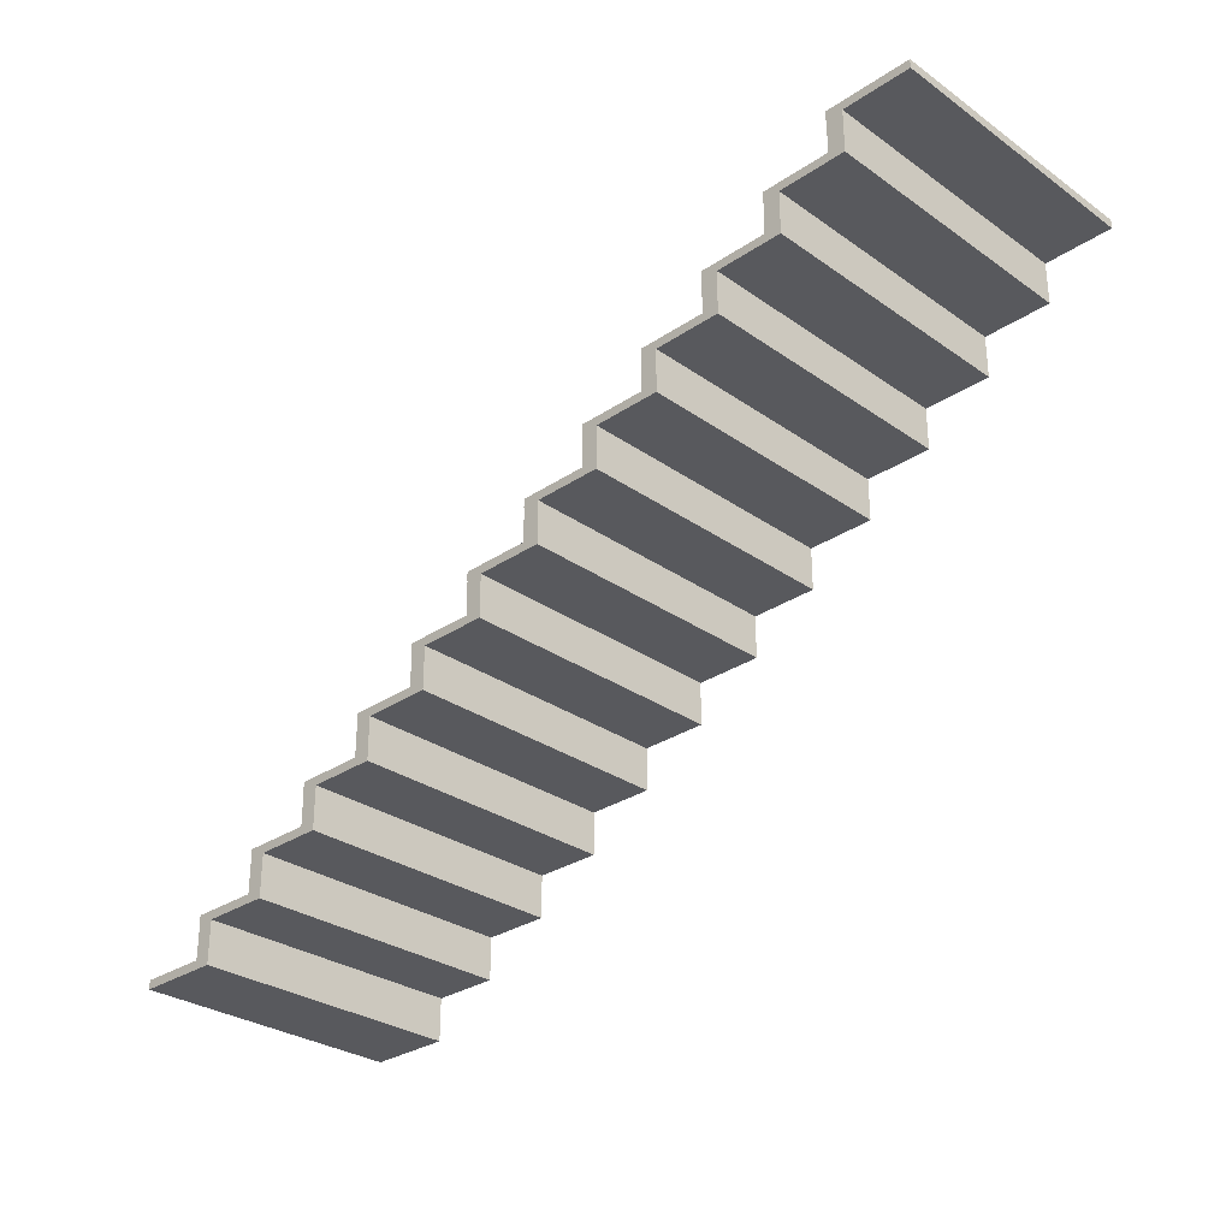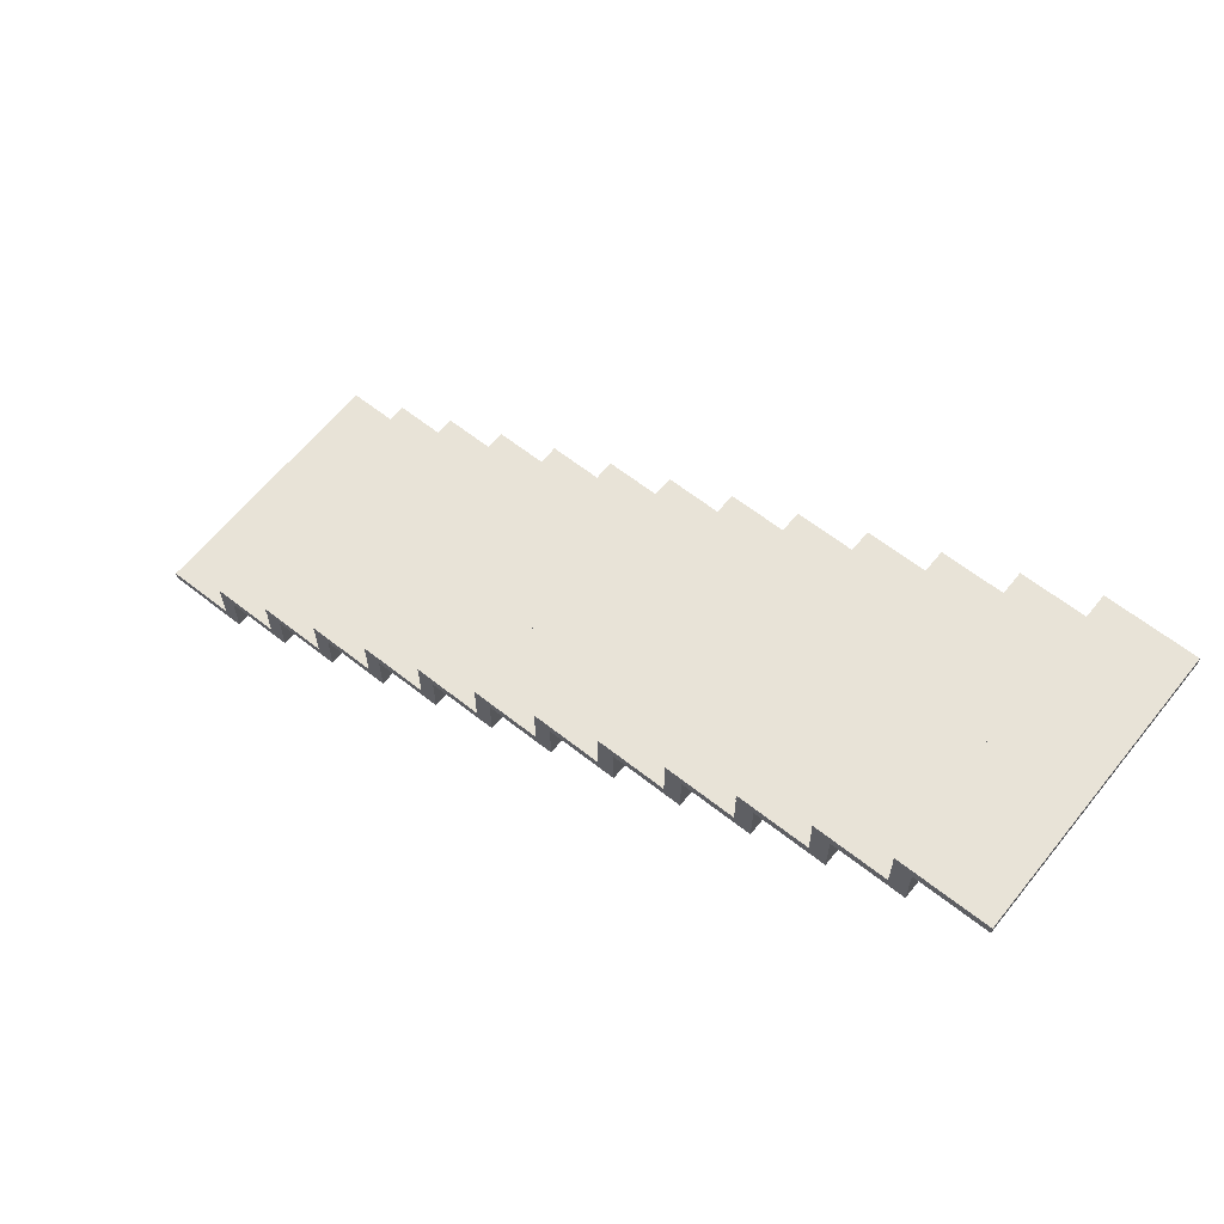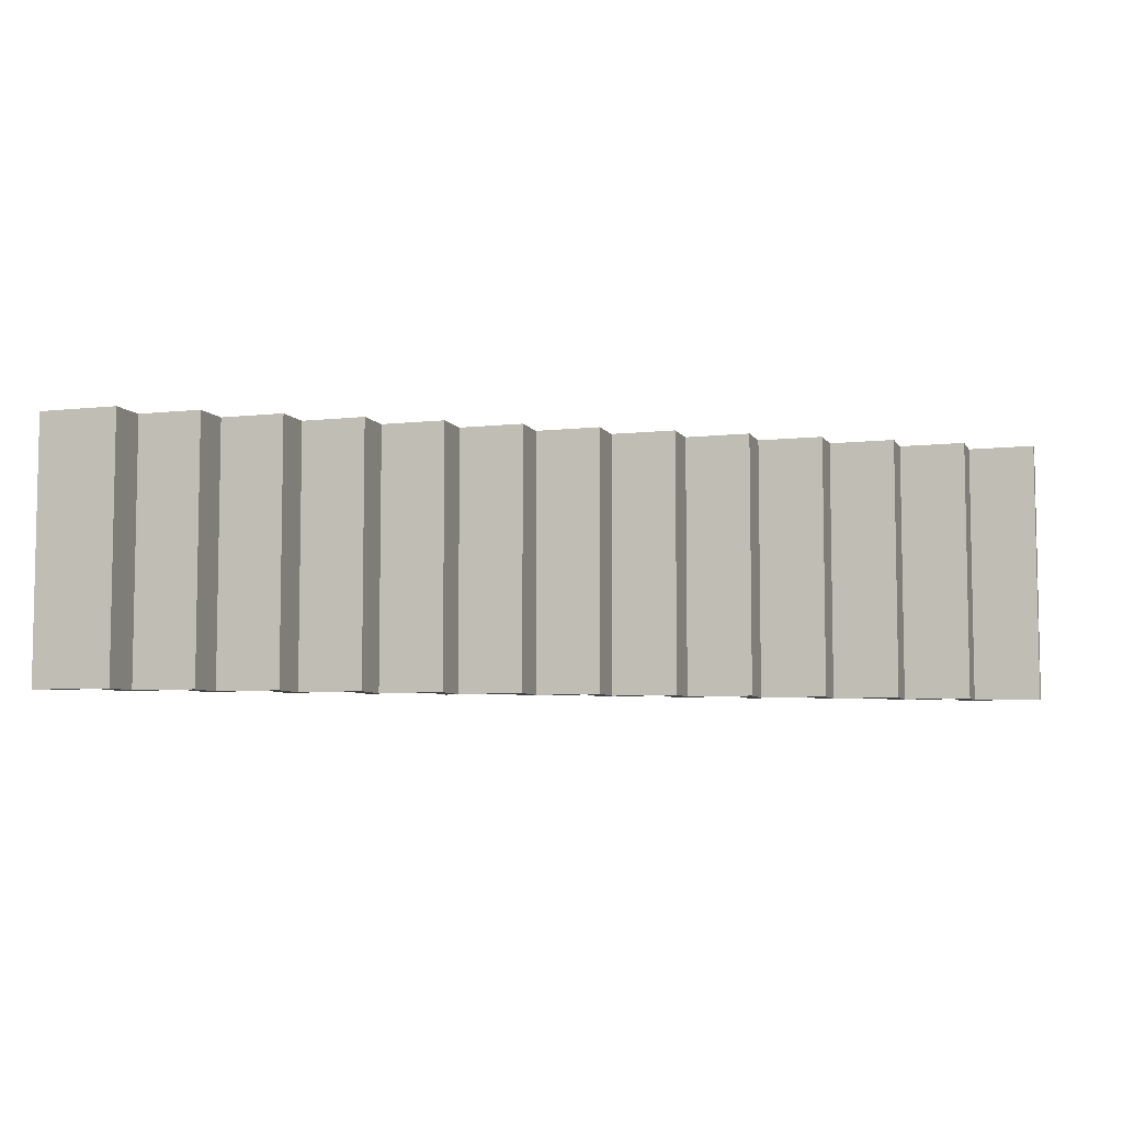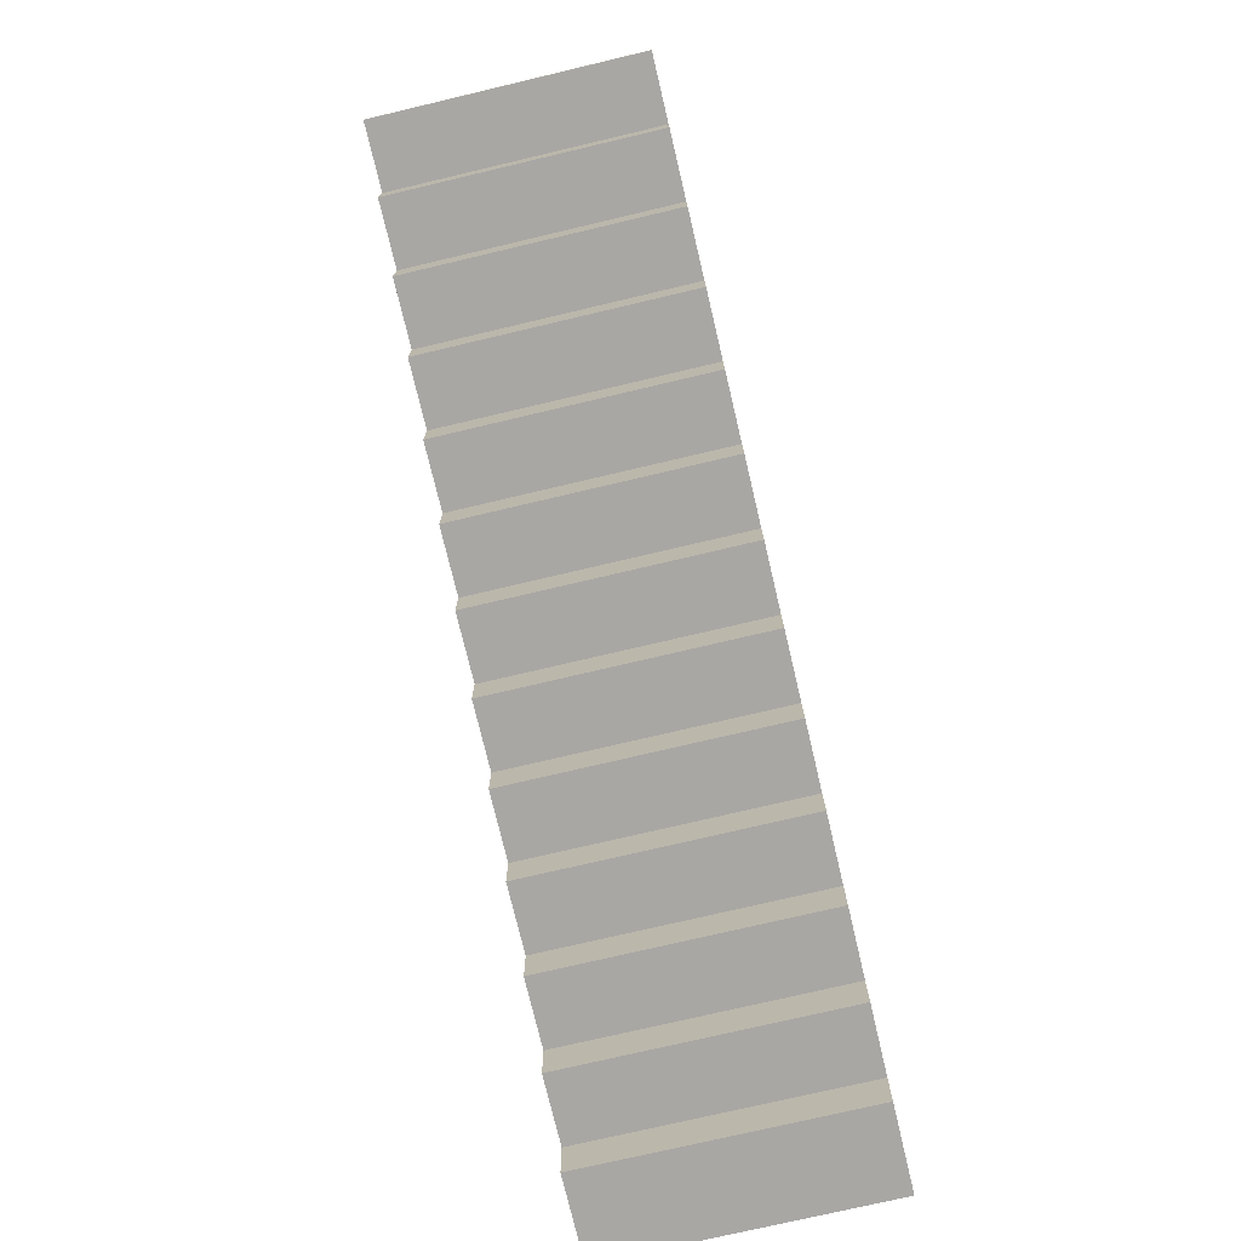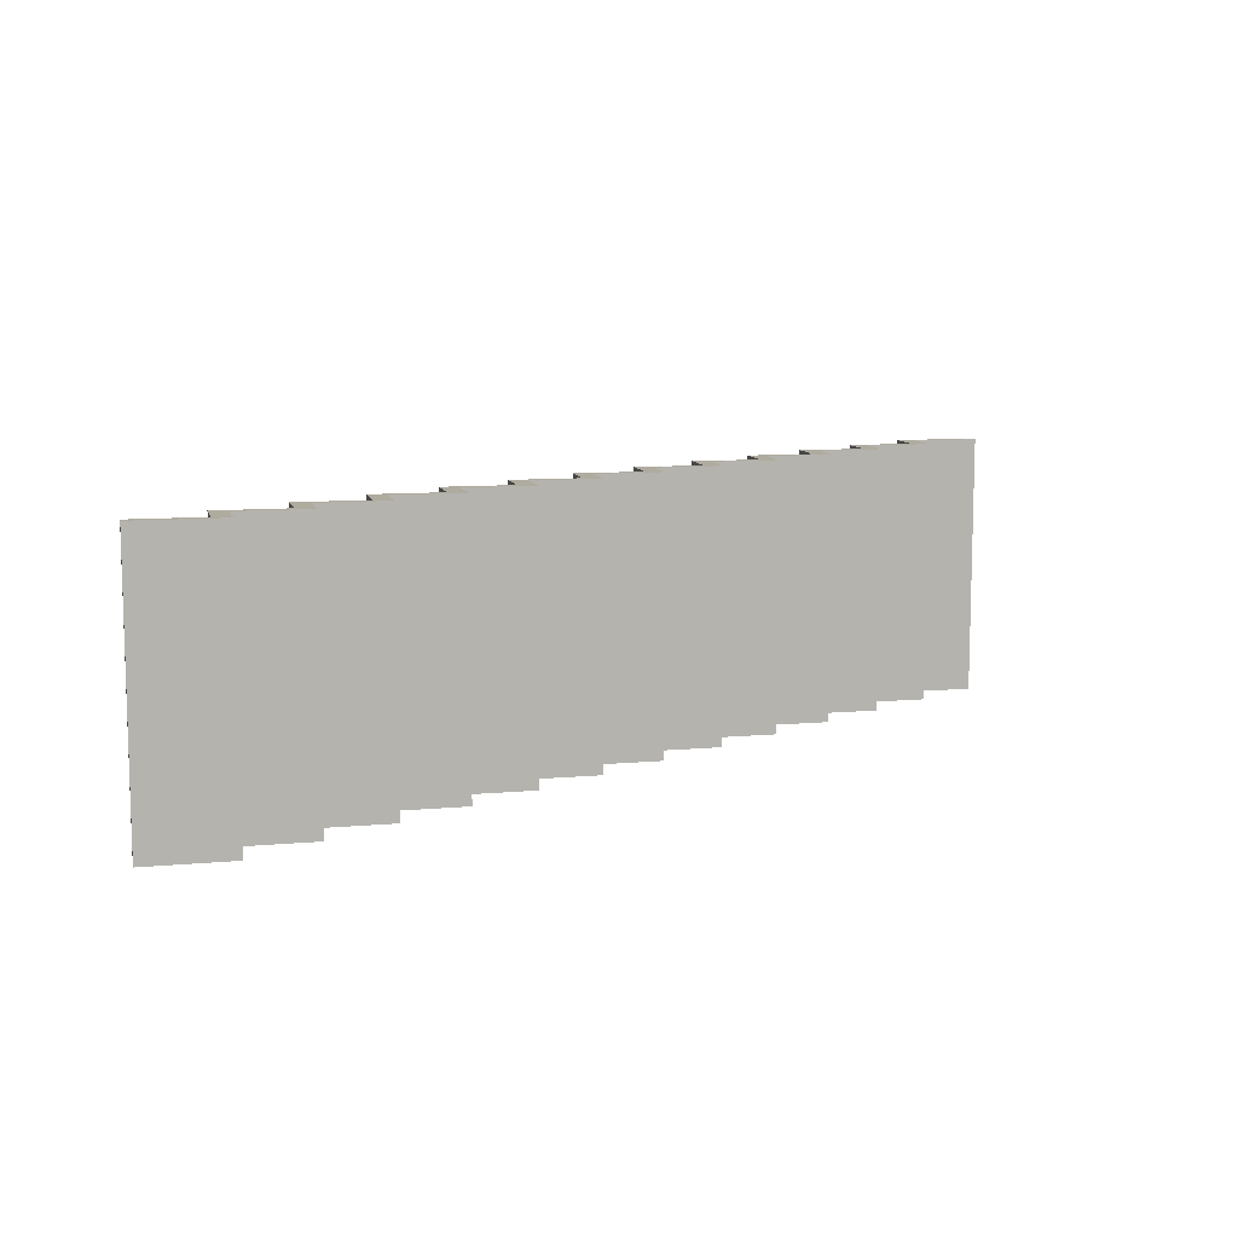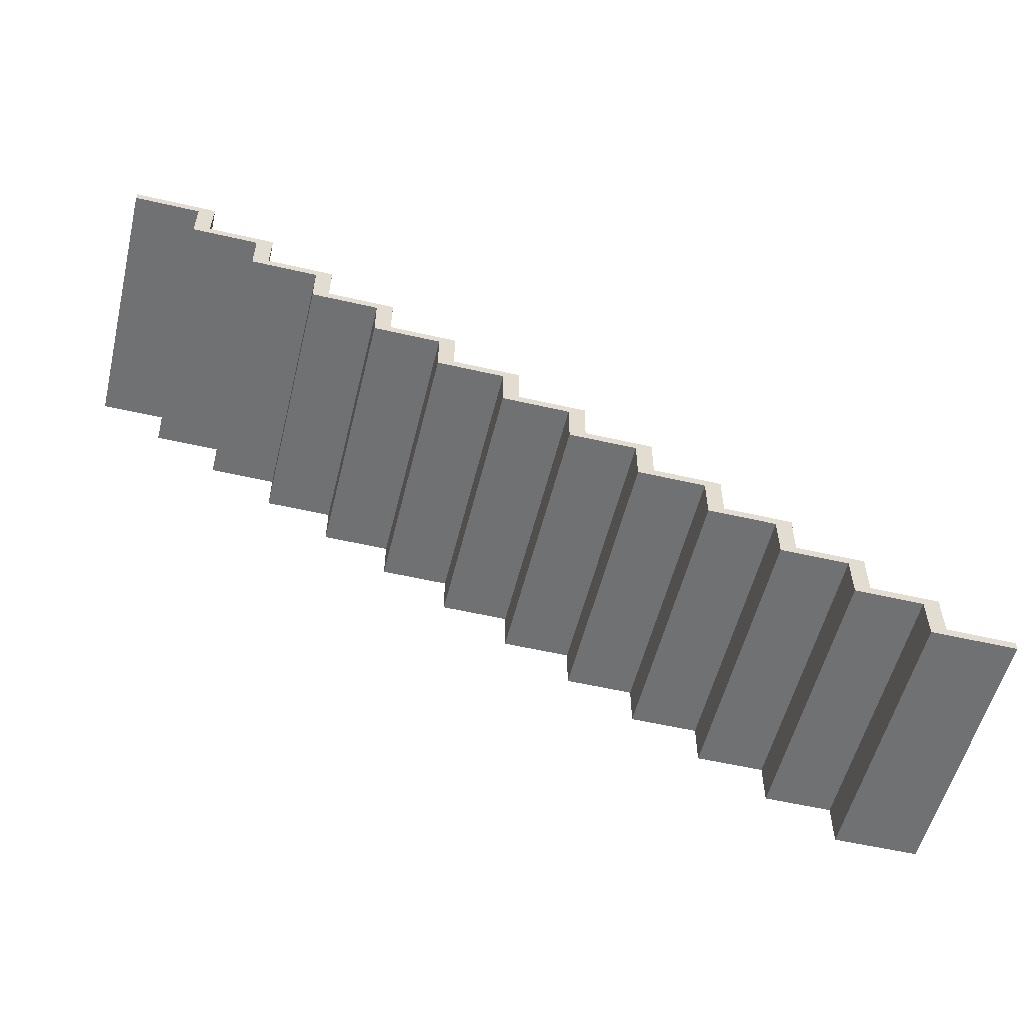
<metadata>
{"format":"obj","ext":"obj","renderer":"f3d","projection":"perspective","resolution":1024,"background":"white","views":[{"elev":-29.8,"azim":44.4,"up":"+Y"},{"elev":62.2,"azim":38.7,"up":"+Y"},{"elev":-6.5,"azim":-161.6,"up":"+Z"},{"elev":-74.7,"azim":103.3,"up":"+Y"},{"elev":9.6,"azim":166.6,"up":"+Z"},{"elev":-55.2,"azim":166.3,"up":"+Y"}]}
</metadata>
<code>
v 2.7 1.948 1.597
v 3.7 1.948 1.597
v 2.7 2.052 1.597
v 3.7 2.052 1.597
v 2.7 2.052 -1.597
v 3.7 2.052 -1.597
v 2.7 1.948 -1.597
v 3.7 1.948 -1.597
v 3.504 1.948 1.597
v 3.504 1.948 -1.597
v 3.504 2.052 -1.597
v 3.504 2.052 1.597
v 3.504 2.511 -1.597
v 3.504 2.511 1.597
v 3.7 2.511 1.597
v 3.7 2.511 -1.597
v 3.5 2.448 1.597
v 4.5 2.448 1.597
v 3.5 2.552 1.597
v 4.5 2.552 1.597
v 3.5 2.552 -1.597
v 4.5 2.552 -1.597
v 3.5 2.448 -1.597
v 4.5 2.448 -1.597
v 4.304 2.448 1.597
v 4.304 2.448 -1.597
v 4.304 2.552 -1.597
v 4.304 2.552 1.597
v 4.304 2.977 -1.597
v 4.304 2.977 1.597
v 4.5 2.977 1.597
v 4.5 2.977 -1.597
v 1.9 1.448 1.597
v 2.9 1.448 1.597
v 1.9 1.552 1.597
v 2.9 1.552 1.597
v 1.9 1.552 -1.597
v 2.9 1.552 -1.597
v 1.9 1.448 -1.597
v 2.9 1.448 -1.597
v 2.704 1.448 1.597
v 2.704 1.448 -1.597
v 2.704 1.552 -1.597
v 2.704 1.552 1.597
v 2.704 1.995 -1.597
v 2.704 1.995 1.597
v 2.9 1.995 1.597
v 2.9 1.995 -1.597
v 1.1 0.9483 1.597
v 2.1 0.9483 1.597
v 1.1 1.052 1.597
v 2.1 1.052 1.597
v 1.1 1.052 -1.597
v 2.1 1.052 -1.597
v 1.1 0.9483 -1.597
v 2.1 0.9483 -1.597
v 1.904 0.9483 1.597
v 1.904 0.9483 -1.597
v 1.904 1.052 -1.597
v 1.904 1.052 1.597
v 1.904 1.537 -1.597
v 1.904 1.537 1.597
v 2.1 1.537 1.597
v 2.1 1.537 -1.597
v 0.3 0.4483 1.597
v 1.3 0.4483 1.597
v 0.3 0.5517 1.597
v 1.3 0.5517 1.597
v 0.3 0.5517 -1.597
v 1.3 0.5517 -1.597
v 0.3 0.4483 -1.597
v 1.3 0.4483 -1.597
v 1.104 0.4483 1.597
v 1.104 0.4483 -1.597
v 1.104 0.5517 -1.597
v 1.104 0.5517 1.597
v 1.104 0.9823 -1.597
v 1.104 0.9823 1.597
v 1.3 0.9823 1.597
v 1.3 0.9823 -1.597
v 4.3 2.948 1.597
v 5.3 2.948 1.597
v 4.3 3.052 1.597
v 5.3 3.052 1.597
v 4.3 3.052 -1.597
v 5.3 3.052 -1.597
v 4.3 2.948 -1.597
v 5.3 2.948 -1.597
v 5.104 2.948 1.597
v 5.104 2.948 -1.597
v 5.104 3.052 -1.597
v 5.104 3.052 1.597
v 5.104 3.536 -1.597
v 5.104 3.536 1.597
v 5.3 3.536 1.597
v 5.3 3.536 -1.597
v 8.3 5.448 1.597
v 9.3 5.448 1.597
v 8.3 5.552 1.597
v 9.3 5.552 1.597
v 8.3 5.552 -1.597
v 9.3 5.552 -1.597
v 8.3 5.448 -1.597
v 9.3 5.448 -1.597
v 9.104 5.448 1.597
v 9.104 5.448 -1.597
v 9.104 5.552 -1.597
v 9.104 5.552 1.597
v 9.104 6.015 -1.597
v 9.104 6.015 1.597
v 9.3 6.015 1.597
v 9.3 6.015 -1.597
v 7.5 4.948 1.597
v 8.5 4.948 1.597
v 7.5 5.052 1.597
v 8.5 5.052 1.597
v 7.5 5.052 -1.597
v 8.5 5.052 -1.597
v 7.5 4.948 -1.597
v 8.5 4.948 -1.597
v 8.304 4.948 1.597
v 8.304 4.948 -1.597
v 8.304 5.052 -1.597
v 8.304 5.052 1.597
v 8.304 5.529 -1.597
v 8.304 5.529 1.597
v 8.5 5.529 1.597
v 8.5 5.529 -1.597
v -0.5 -0.05168 1.597
v 0.5 -0.05168 1.597
v -0.5 0.05168 1.597
v 0.5 0.05168 1.597
v -0.5 0.05168 -1.597
v 0.5 0.05168 -1.597
v -0.5 -0.05168 -1.597
v 0.5 -0.05168 -1.597
v 0.3042 -0.05168 1.597
v 0.3042 -0.05168 -1.597
v 0.3042 0.05168 -1.597
v 0.3042 0.05168 1.597
v 0.3042 0.4879 -1.597
v 0.3042 0.4879 1.597
v 0.5 0.4879 1.597
v 0.5 0.4879 -1.597
v 5.9 3.948 1.597
v 6.9 3.948 1.597
v 5.9 4.052 1.597
v 6.9 4.052 1.597
v 5.9 4.052 -1.597
v 6.9 4.052 -1.597
v 5.9 3.948 -1.597
v 6.9 3.948 -1.597
v 6.704 3.948 1.597
v 6.704 3.948 -1.597
v 6.704 4.052 -1.597
v 6.704 4.052 1.597
v 6.704 4.487 -1.597
v 6.704 4.487 1.597
v 6.9 4.487 1.597
v 6.9 4.487 -1.597
v 6.7 4.448 1.597
v 7.7 4.448 1.597
v 6.7 4.552 1.597
v 7.7 4.552 1.597
v 6.7 4.552 -1.597
v 7.7 4.552 -1.597
v 6.7 4.448 -1.597
v 7.7 4.448 -1.597
v 7.504 4.448 1.597
v 7.504 4.448 -1.597
v 7.504 4.552 -1.597
v 7.504 4.552 1.597
v 7.504 4.973 -1.597
v 7.504 4.973 1.597
v 7.7 4.973 1.597
v 7.7 4.973 -1.597
v 5.1 3.448 1.597
v 6.1 3.448 1.597
v 5.1 3.552 1.597
v 6.1 3.552 1.597
v 5.1 3.552 -1.597
v 6.1 3.552 -1.597
v 5.1 3.448 -1.597
v 6.1 3.448 -1.597
v 5.904 3.448 1.597
v 5.904 3.448 -1.597
v 5.904 3.552 -1.597
v 5.904 3.552 1.597
v 5.904 3.984 -1.597
v 5.904 3.984 1.597
v 6.1 3.984 1.597
v 6.1 3.984 -1.597
v 9.1 5.948 1.597
v 10.1 5.948 1.597
v 9.1 6.052 1.597
v 10.1 6.052 1.597
v 9.1 6.052 -1.597
v 10.1 6.052 -1.597
v 9.1 5.948 -1.597
v 10.1 5.948 -1.597
v 9.904 5.948 1.597
v 9.904 5.948 -1.597
v 9.904 6.052 -1.597
v 9.904 6.052 1.597
f 12 9 2 4
f 13 14 15 16
f 10 11 6 8
f 9 10 8 2
f 2 8 6 4
f 7 1 3 5
f 7 10 9 1
f 5 11 10 7
f 3 12 11 5
f 1 9 12 3
f 11 12 14 13
f 12 4 15 14
f 4 6 16 15
f 6 11 13 16
f 28 25 18 20
f 29 30 31 32
f 26 27 22 24
f 25 26 24 18
f 18 24 22 20
f 23 17 19 21
f 23 26 25 17
f 21 27 26 23
f 19 28 27 21
f 17 25 28 19
f 27 28 30 29
f 28 20 31 30
f 20 22 32 31
f 22 27 29 32
f 44 41 34 36
f 45 46 47 48
f 42 43 38 40
f 41 42 40 34
f 34 40 38 36
f 39 33 35 37
f 39 42 41 33
f 37 43 42 39
f 35 44 43 37
f 33 41 44 35
f 43 44 46 45
f 44 36 47 46
f 36 38 48 47
f 38 43 45 48
f 60 57 50 52
f 61 62 63 64
f 58 59 54 56
f 57 58 56 50
f 50 56 54 52
f 55 49 51 53
f 55 58 57 49
f 53 59 58 55
f 51 60 59 53
f 49 57 60 51
f 59 60 62 61
f 60 52 63 62
f 52 54 64 63
f 54 59 61 64
f 76 73 66 68
f 77 78 79 80
f 74 75 70 72
f 73 74 72 66
f 66 72 70 68
f 71 65 67 69
f 71 74 73 65
f 69 75 74 71
f 67 76 75 69
f 65 73 76 67
f 75 76 78 77
f 76 68 79 78
f 68 70 80 79
f 70 75 77 80
f 92 89 82 84
f 93 94 95 96
f 90 91 86 88
f 89 90 88 82
f 82 88 86 84
f 87 81 83 85
f 87 90 89 81
f 85 91 90 87
f 83 92 91 85
f 81 89 92 83
f 91 92 94 93
f 92 84 95 94
f 84 86 96 95
f 86 91 93 96
f 108 105 98 100
f 109 110 111 112
f 106 107 102 104
f 105 106 104 98
f 98 104 102 100
f 103 97 99 101
f 103 106 105 97
f 101 107 106 103
f 99 108 107 101
f 97 105 108 99
f 107 108 110 109
f 108 100 111 110
f 100 102 112 111
f 102 107 109 112
f 124 121 114 116
f 125 126 127 128
f 122 123 118 120
f 121 122 120 114
f 114 120 118 116
f 119 113 115 117
f 119 122 121 113
f 117 123 122 119
f 115 124 123 117
f 113 121 124 115
f 123 124 126 125
f 124 116 127 126
f 116 118 128 127
f 118 123 125 128
f 140 137 130 132
f 141 142 143 144
f 138 139 134 136
f 137 138 136 130
f 130 136 134 132
f 135 129 131 133
f 135 138 137 129
f 133 139 138 135
f 131 140 139 133
f 129 137 140 131
f 139 140 142 141
f 140 132 143 142
f 132 134 144 143
f 134 139 141 144
f 156 153 146 148
f 157 158 159 160
f 154 155 150 152
f 153 154 152 146
f 146 152 150 148
f 151 145 147 149
f 151 154 153 145
f 149 155 154 151
f 147 156 155 149
f 145 153 156 147
f 155 156 158 157
f 156 148 159 158
f 148 150 160 159
f 150 155 157 160
f 172 169 162 164
f 173 174 175 176
f 170 171 166 168
f 169 170 168 162
f 162 168 166 164
f 167 161 163 165
f 167 170 169 161
f 165 171 170 167
f 163 172 171 165
f 161 169 172 163
f 171 172 174 173
f 172 164 175 174
f 164 166 176 175
f 166 171 173 176
f 188 185 178 180
f 189 190 191 192
f 186 187 182 184
f 185 186 184 178
f 178 184 182 180
f 183 177 179 181
f 183 186 185 177
f 181 187 186 183
f 179 188 187 181
f 177 185 188 179
f 187 188 190 189
f 188 180 191 190
f 180 182 192 191
f 182 187 189 192
f 204 201 194 196
f 203 204 196 198
f 202 203 198 200
f 201 202 200 194
f 194 200 198 196
f 199 193 195 197
f 199 202 201 193
f 197 203 202 199
f 195 204 203 197
f 193 201 204 195

</code>
